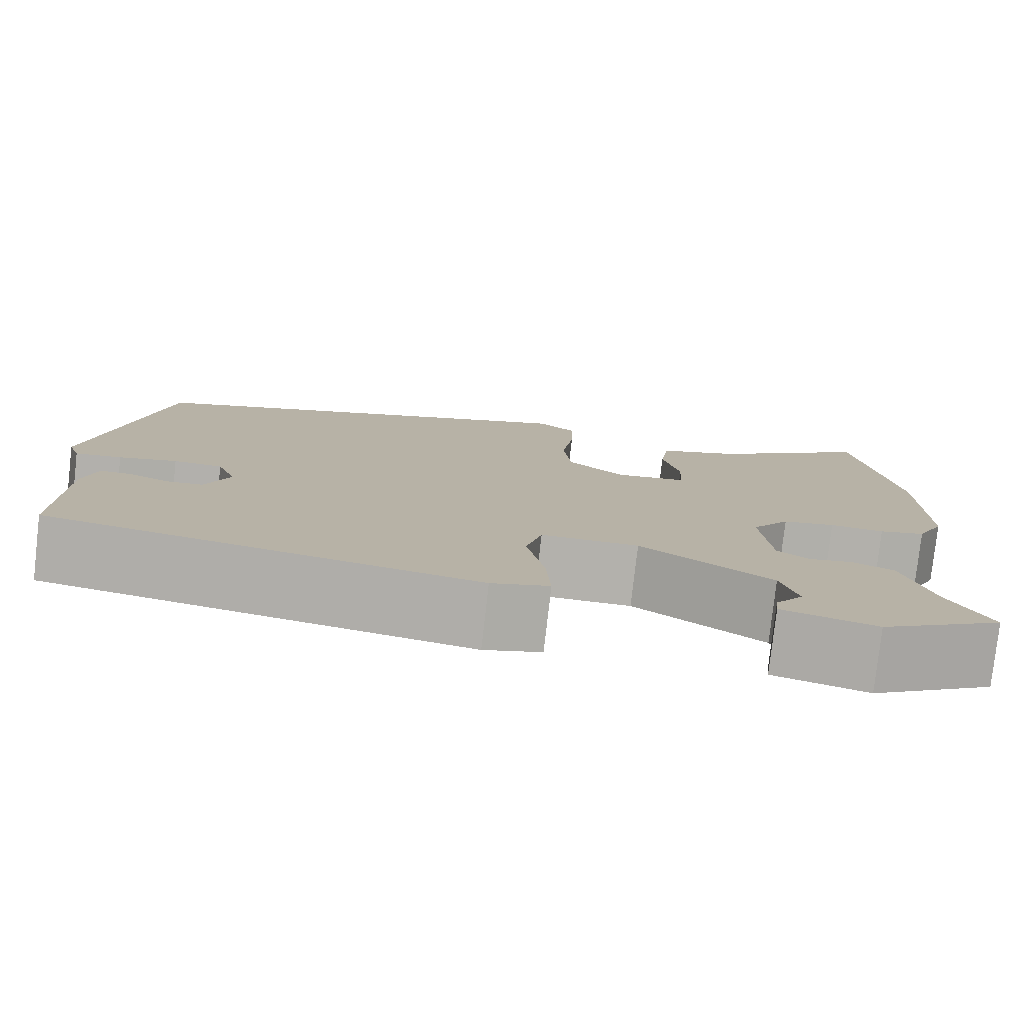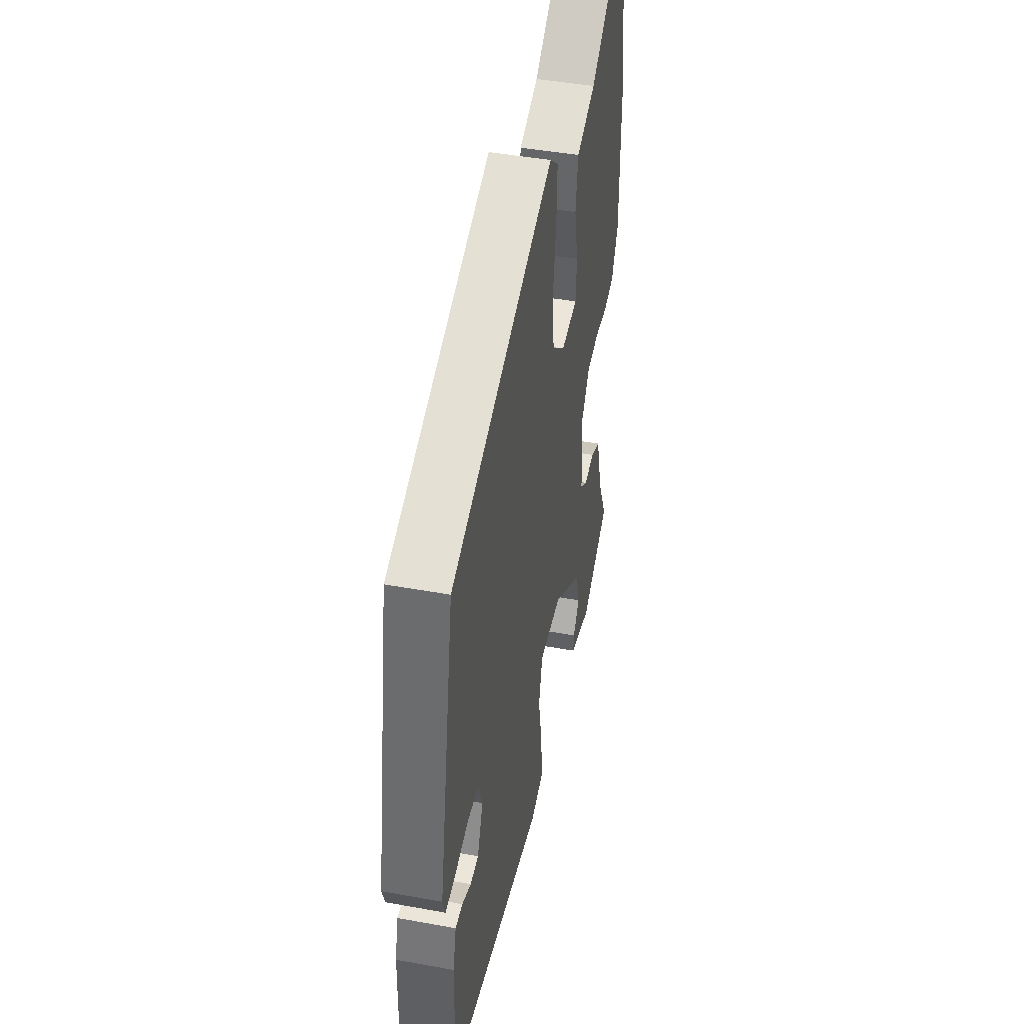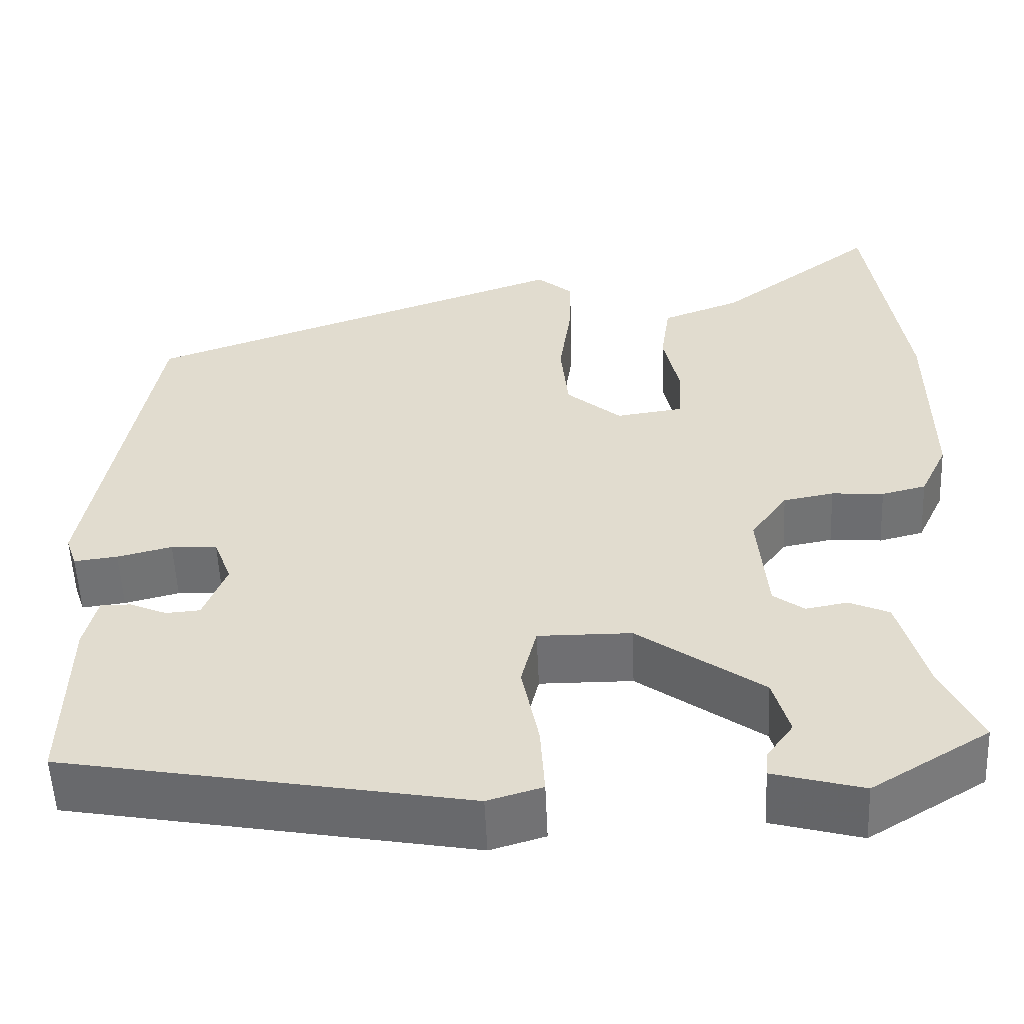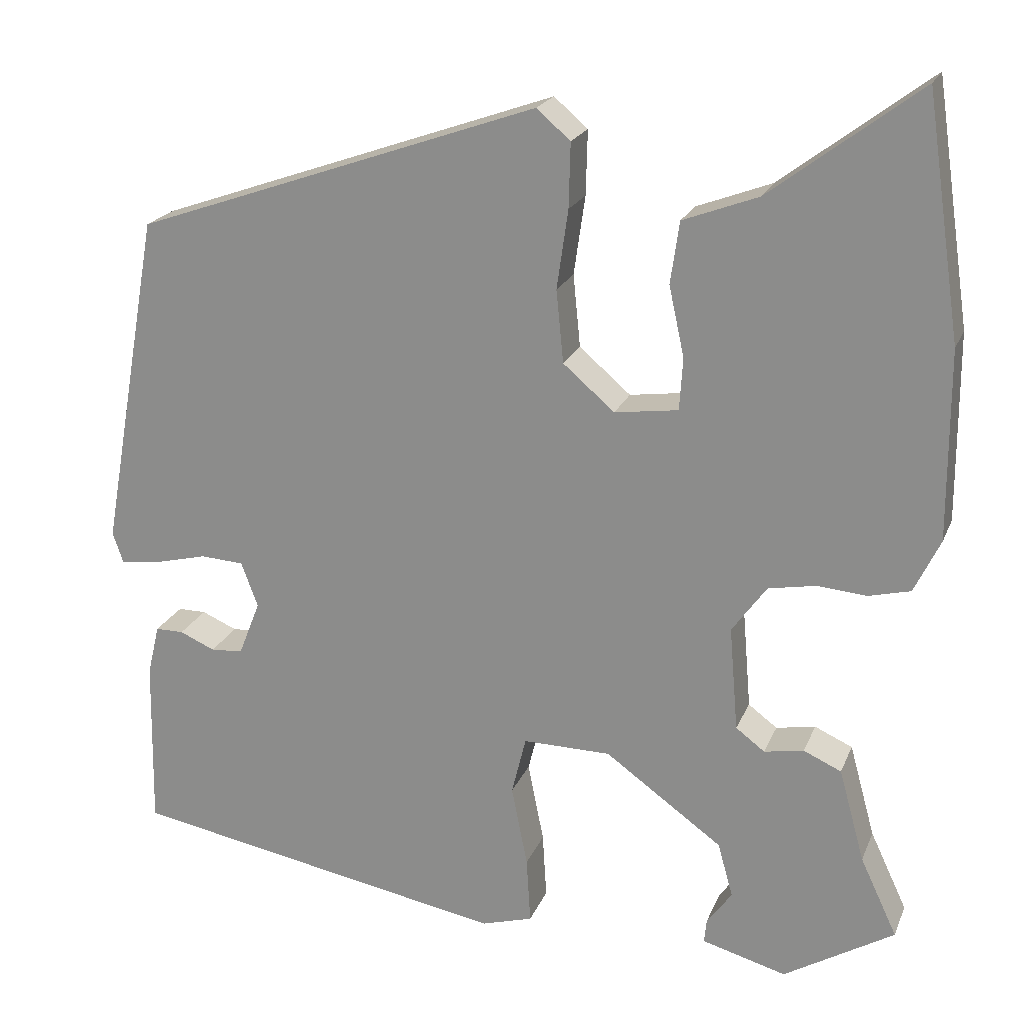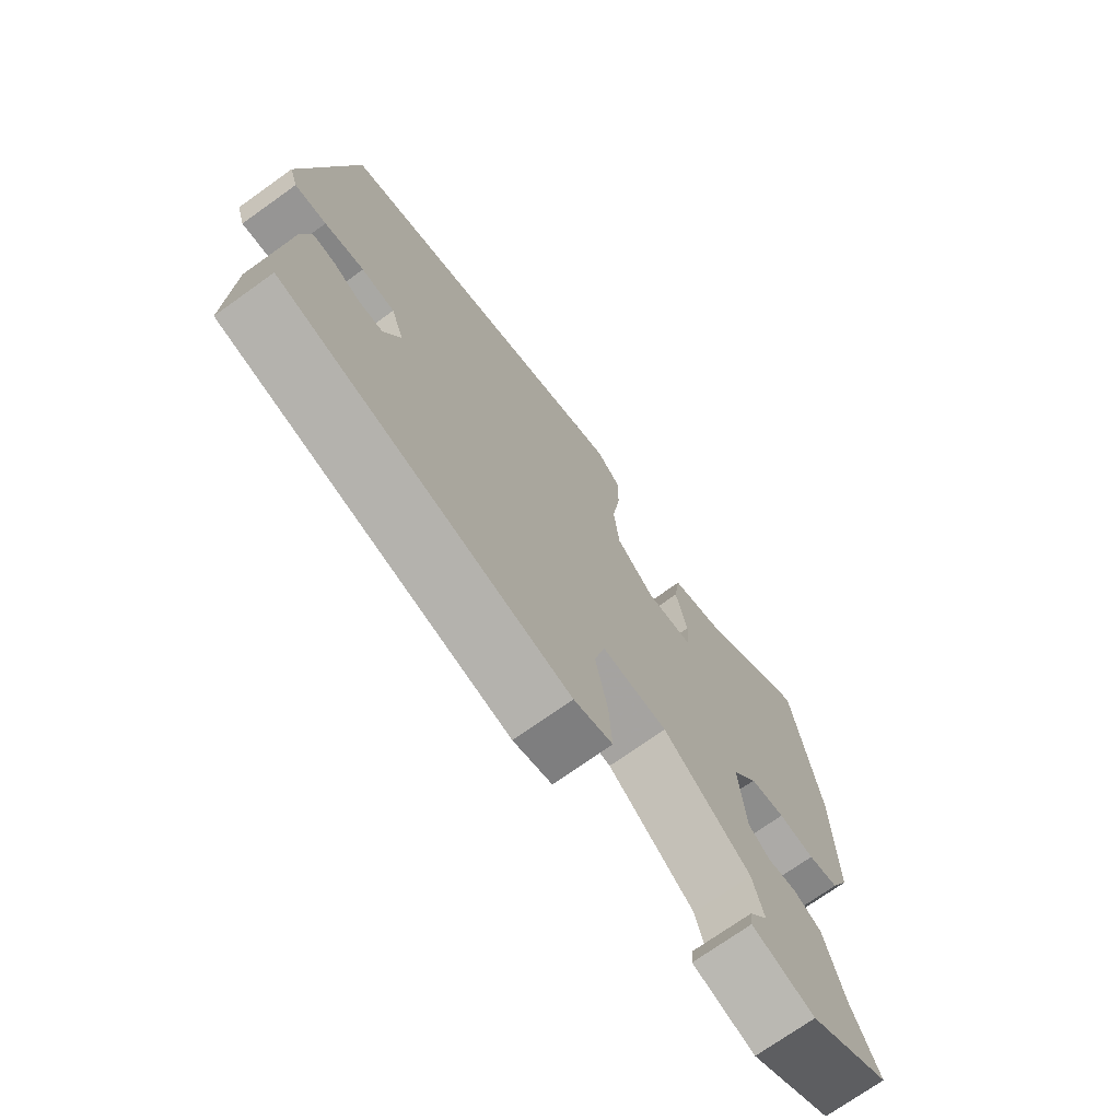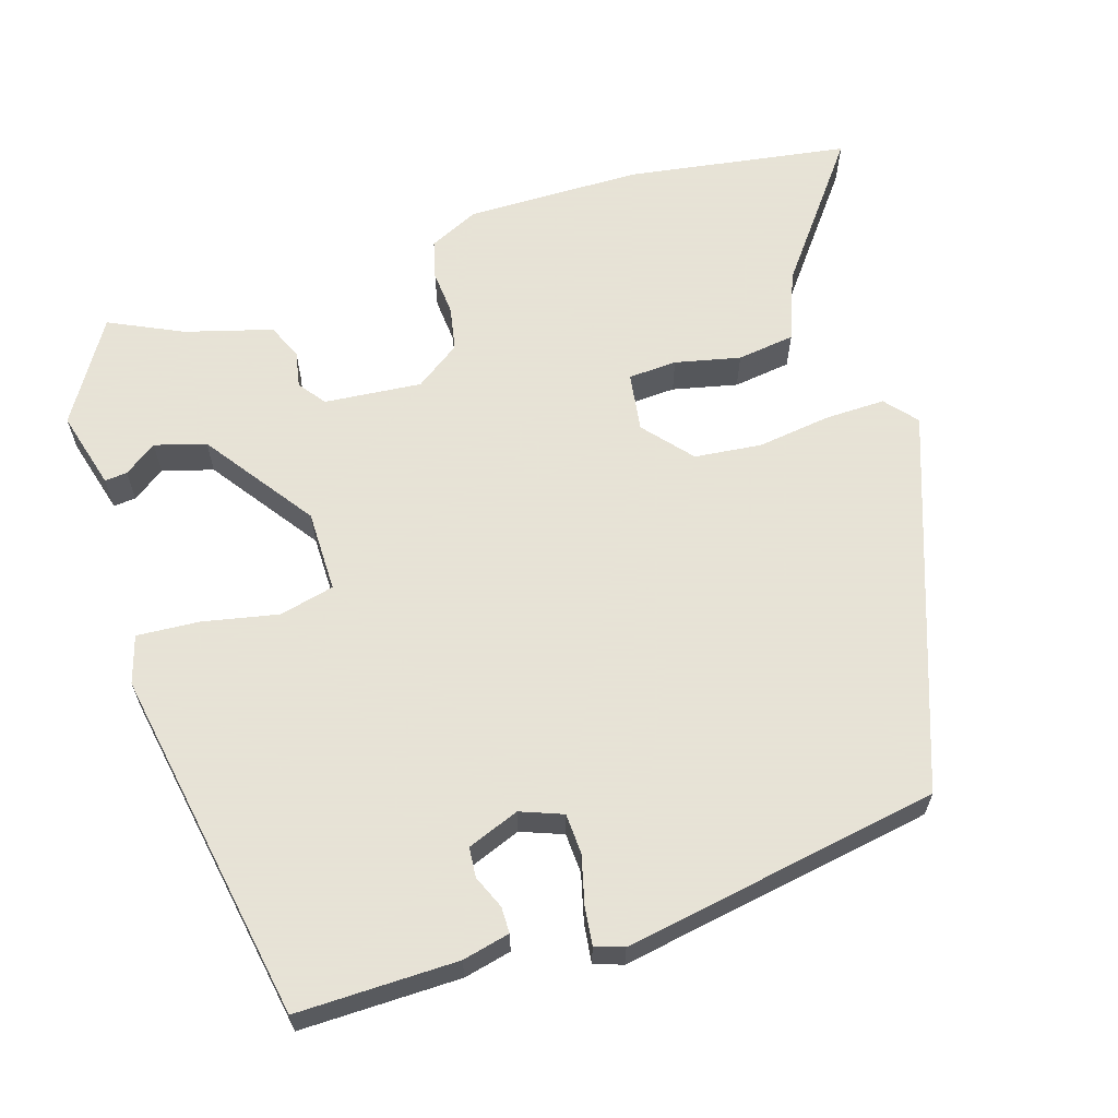
<metadata>
{"format":"obj","ext":"obj","renderer":"f3d","projection":"perspective","resolution":1024,"background":"white","views":[{"elev":-79.0,"azim":-6.5,"up":"+Z"},{"elev":44.8,"azim":-78.0,"up":"+Z"},{"elev":-54.8,"azim":2.5,"up":"+Z"},{"elev":21.0,"azim":18.1,"up":"+Z"},{"elev":-72.7,"azim":-54.5,"up":"+Z"},{"elev":62.8,"azim":-107.1,"up":"+Y"}]}
</metadata>
<code>
v 0.485 0.07 0.604
v 0.529 0.07 0.307
v 0.53 0.07 0.073
v 0.498 0.07 0.006
v 0.446 0.07 -0.007
v 0.385 0.07 -0.002
v 0.326 0.07 -0.013
v 0.283 0.07 -0.073
v 0.294 0.07 -0.203
v 0.33 0.07 -0.23
v 0.379 0.07 -0.221
v 0.426 0.07 -0.242
v 0.458 0.07 -0.358
v 0.504 0.07 -0.456
v 0.367 0.07 -0.539
v 0.262 0.07 -0.51
v 0.265 0.07 -0.48
v 0.296 0.07 -0.437
v 0.277 0.07 -0.369
v 0.131 0.07 -0.264
v 0.022 0.07 -0.263
v 0.004 0.07 -0.336
v 0.024 0.07 -0.437
v 0.029 0.07 -0.52
v -0.035 0.07 -0.539
v -0.507 0.07 -0.453
v -0.503 0.07 -0.24
v -0.488 0.07 -0.177
v -0.453 0.07 -0.177
v -0.409 0.07 -0.196
v -0.369 0.07 -0.193
v -0.342 0.07 -0.124
v -0.363 0.07 -0.068
v -0.417 0.07 -0.065
v -0.481 0.07 -0.081
v -0.532 0.07 -0.087
v -0.545 0.07 -0.049
v -0.47 0.07 0.371
v 0.033 0.07 0.548
v 0.075 0.07 0.512
v 0.073 0.07 0.432
v 0.059 0.07 0.334
v 0.068 0.07 0.244
v 0.132 0.07 0.189
v 0.211 0.07 0.2
v 0.215 0.07 0.265
v 0.196 0.07 0.352
v 0.207 0.07 0.429
v 0.3 0.07 0.464
v 0.485 0 0.604
v 0.529 0 0.307
v 0.53 0 0.073
v 0.498 0 0.006
v 0.446 0 -0.007
v 0.385 0 -0.002
v 0.326 0 -0.013
v 0.283 0 -0.073
v 0.294 0 -0.203
v 0.33 0 -0.23
v 0.379 0 -0.221
v 0.426 0 -0.242
v 0.458 0 -0.358
v 0.504 0 -0.456
v 0.367 0 -0.539
v 0.262 0 -0.51
v 0.265 0 -0.48
v 0.296 0 -0.437
v 0.277 0 -0.369
v 0.131 0 -0.264
v 0.022 0 -0.263
v 0.004 0 -0.336
v 0.024 0 -0.437
v 0.029 0 -0.52
v -0.035 0 -0.539
v -0.507 0 -0.453
v -0.503 0 -0.24
v -0.488 0 -0.177
v -0.453 0 -0.177
v -0.409 0 -0.196
v -0.369 0 -0.193
v -0.342 0 -0.124
v -0.363 0 -0.068
v -0.417 0 -0.065
v -0.481 0 -0.081
v -0.532 0 -0.087
v -0.545 0 -0.049
v -0.47 0 0.371
v 0.033 0 0.548
v 0.075 0 0.512
v 0.073 0 0.432
v 0.059 0 0.334
v 0.068 0 0.244
v 0.132 0 0.189
v 0.211 0 0.2
v 0.215 0 0.265
v 0.196 0 0.352
v 0.207 0 0.429
v 0.3 0 0.464
f 46 47 48 49
f 45 46 49 1
f 39 40 41 42
f 39 42 43
f 38 39 43
f 37 38 43 44
f 34 35 36 37
f 33 34 37 44
f 27 28 29 30
f 27 30 31
f 26 27 31
f 25 26 31
f 22 23 24 25
f 22 25 31 32
f 15 16 17 18
f 13 14 15 18
f 13 18 19
f 10 11 12 13
f 9 10 13 19
f 8 9 19 20
f 3 4 5 6
f 3 6 7
f 45 1 2 3
f 45 3 7
f 21 22 32 33
f 21 33 44 45
f 20 21 45
f 7 8 20 45
f 98 97 96 95
f 50 98 95 94
f 91 90 89 88
f 92 91 88
f 92 88 87
f 93 92 87 86
f 86 85 84 83
f 93 86 83 82
f 79 78 77 76
f 80 79 76
f 80 76 75
f 80 75 74
f 74 73 72 71
f 81 80 74 71
f 67 66 65 64
f 67 64 63 62
f 68 67 62
f 62 61 60 59
f 68 62 59 58
f 69 68 58 57
f 55 54 53 52
f 56 55 52
f 52 51 50 94
f 56 52 94
f 82 81 71 70
f 94 93 82 70
f 94 70 69
f 94 69 57 56
f 1 50 51 2
f 2 51 52 3
f 3 52 53 4
f 4 53 54 5
f 5 54 55 6
f 6 55 56 7
f 7 56 57 8
f 8 57 58 9
f 9 58 59 10
f 10 59 60 11
f 11 60 61 12
f 12 61 62 13
f 13 62 63 14
f 14 63 64 15
f 15 64 65 16
f 16 65 66 17
f 17 66 67 18
f 18 67 68 19
f 19 68 69 20
f 20 69 70 21
f 21 70 71 22
f 22 71 72 23
f 23 72 73 24
f 24 73 74 25
f 25 74 75 26
f 26 75 76 27
f 27 76 77 28
f 28 77 78 29
f 29 78 79 30
f 30 79 80 31
f 31 80 81 32
f 32 81 82 33
f 33 82 83 34
f 34 83 84 35
f 35 84 85 36
f 36 85 86 37
f 37 86 87 38
f 38 87 88 39
f 39 88 89 40
f 40 89 90 41
f 41 90 91 42
f 42 91 92 43
f 43 92 93 44
f 44 93 94 45
f 45 94 95 46
f 46 95 96 47
f 47 96 97 48
f 48 97 98 49
f 49 98 50 1

</code>
